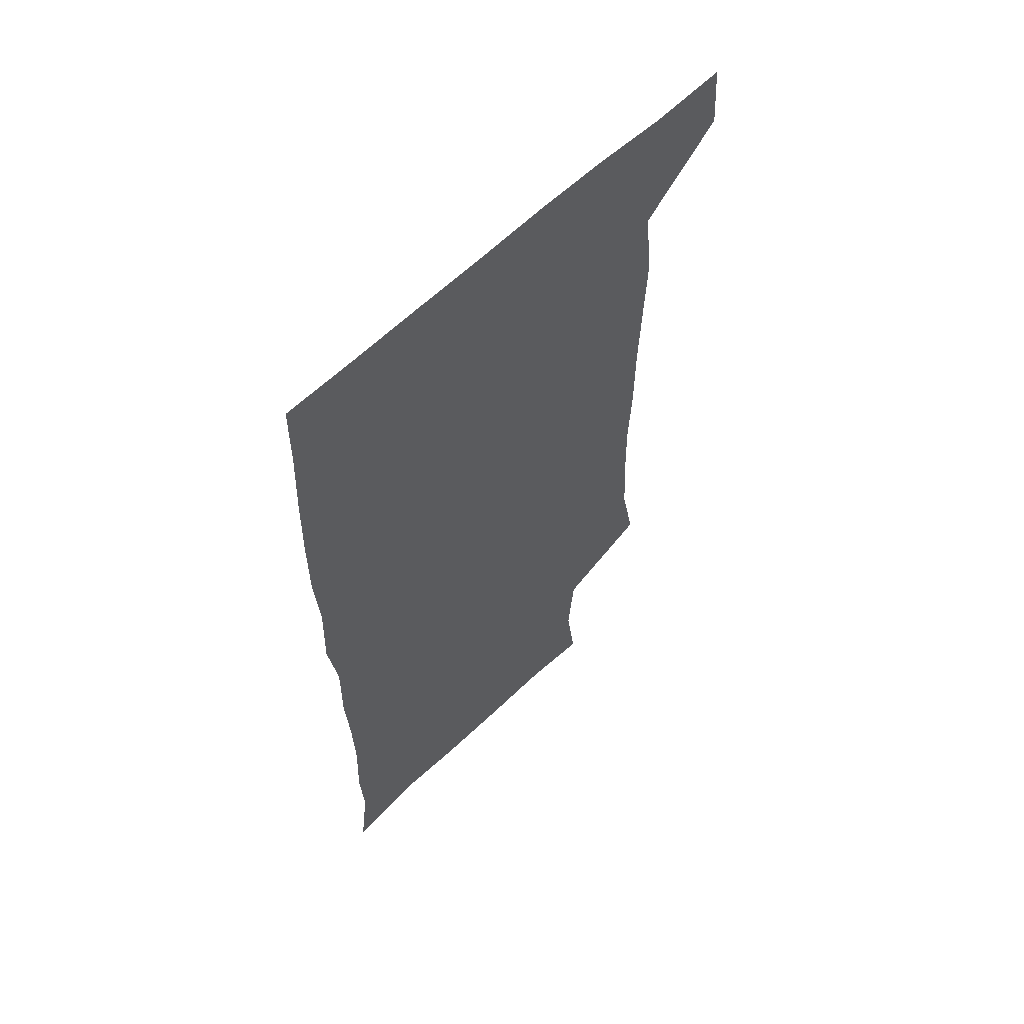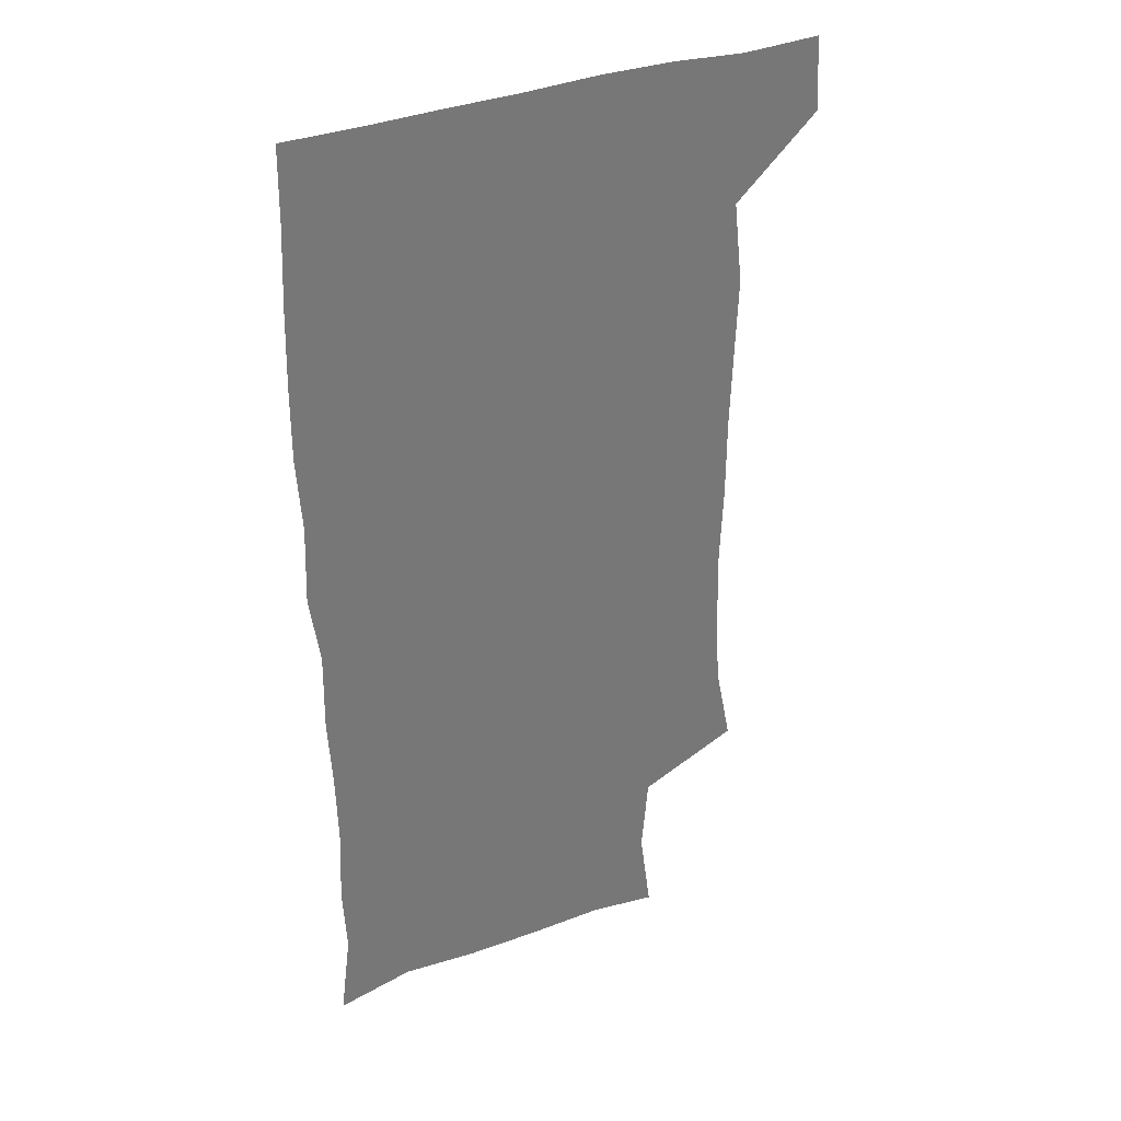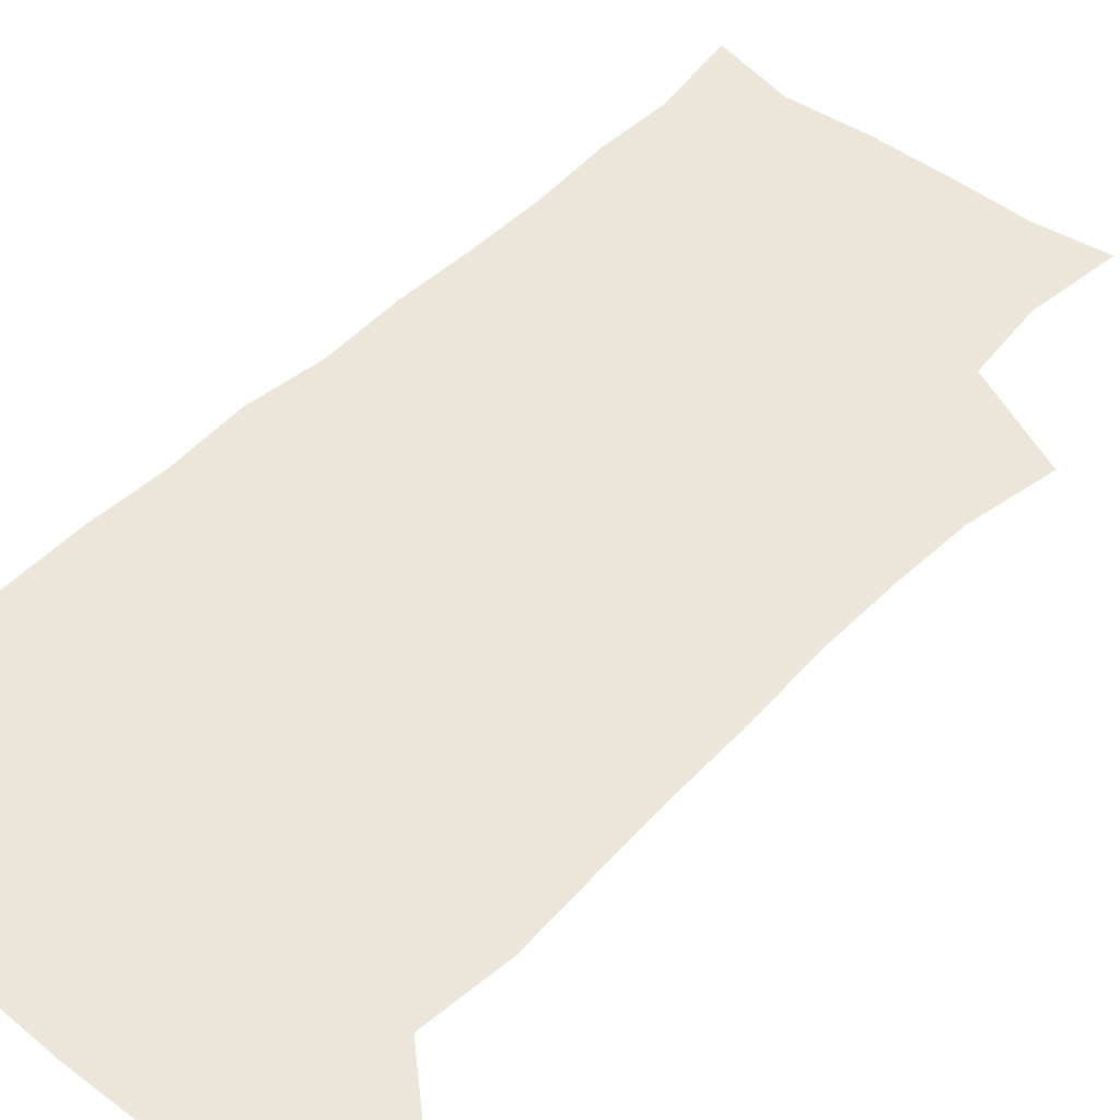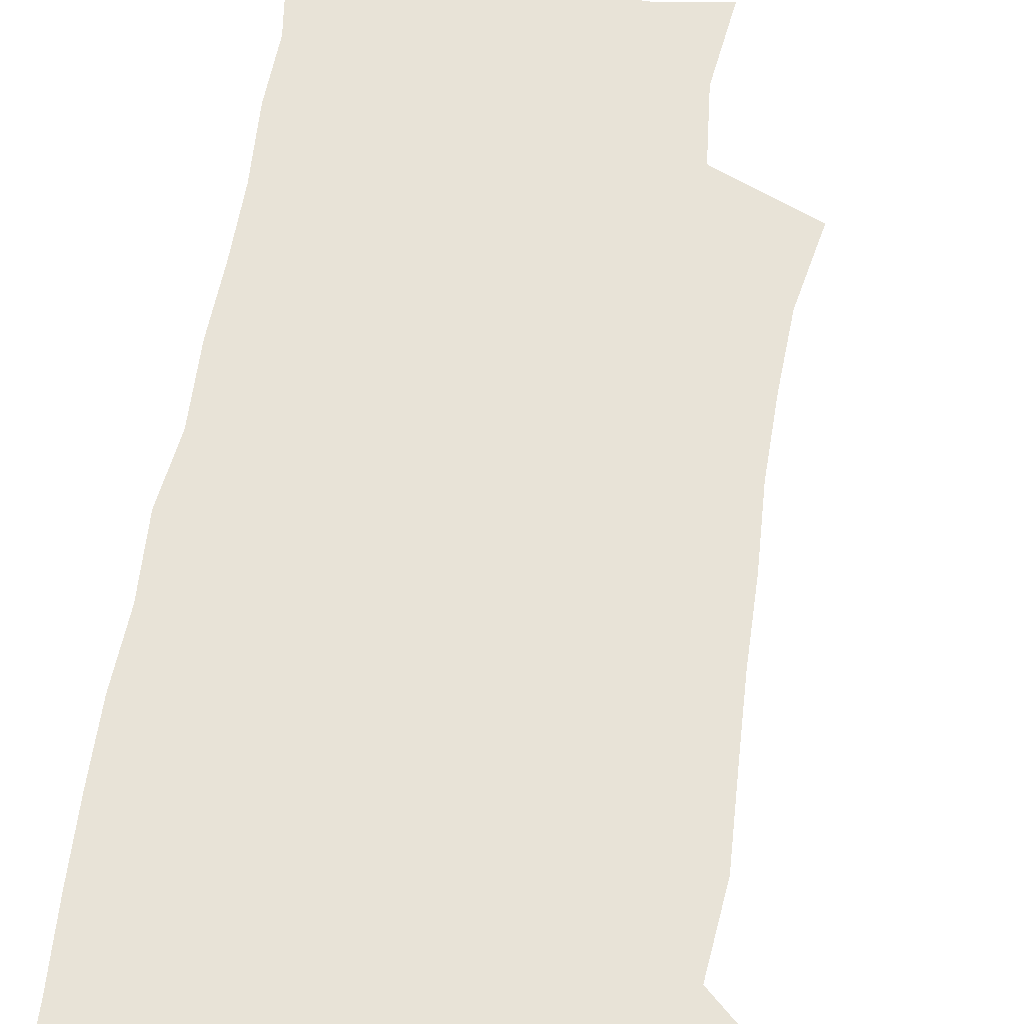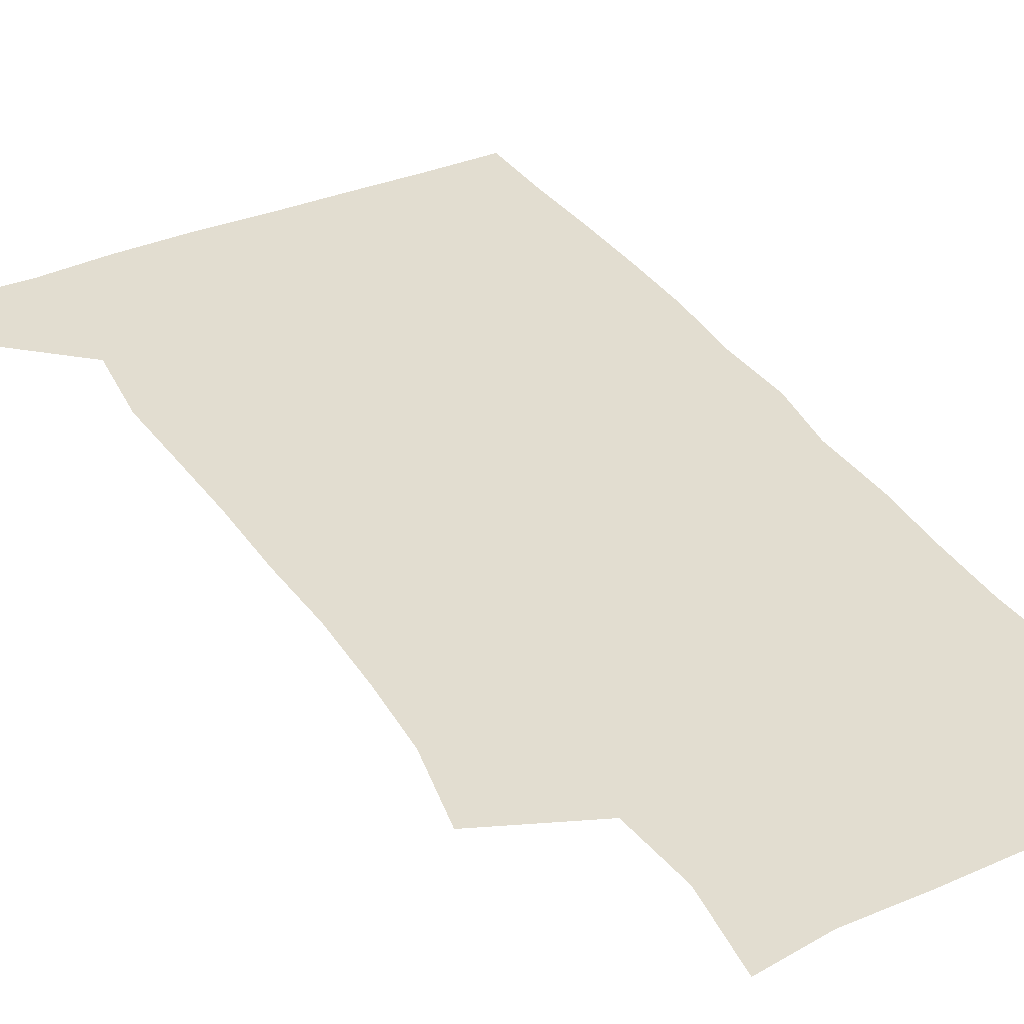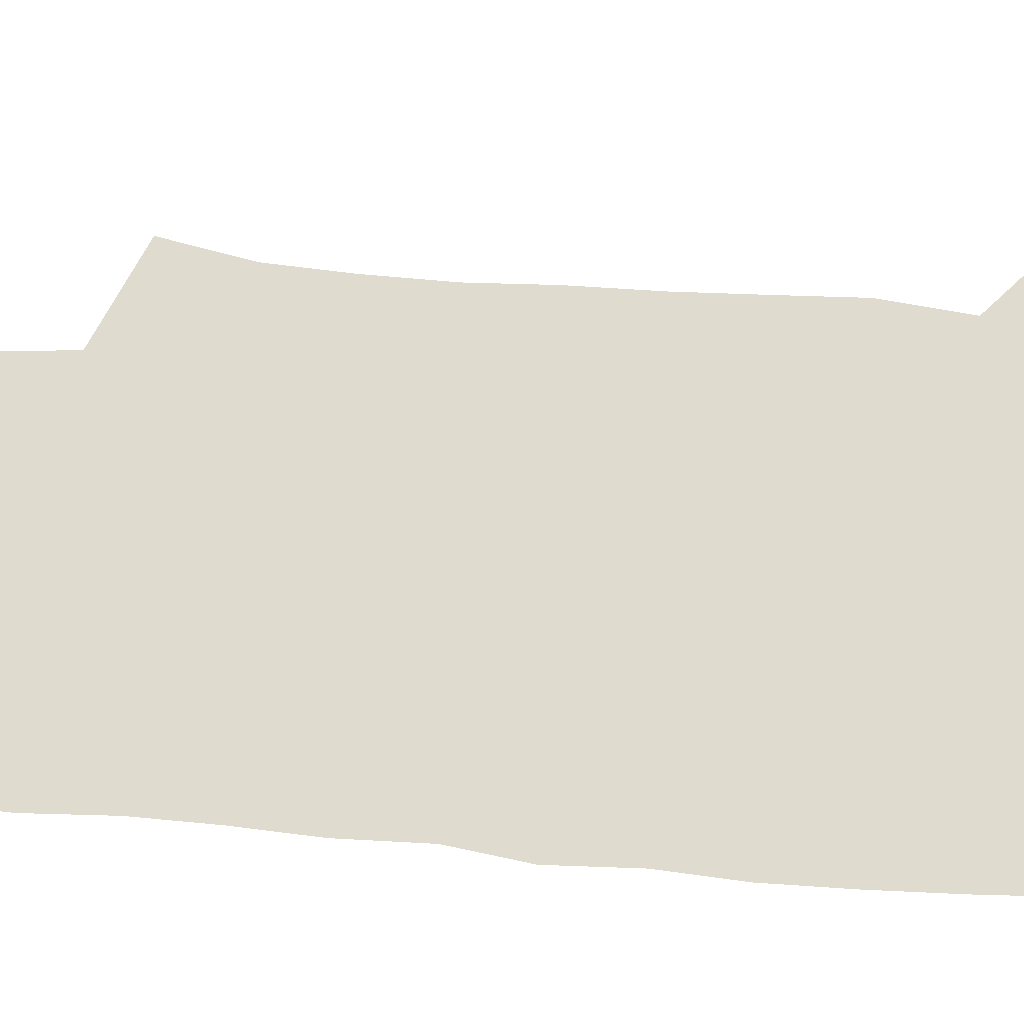
<metadata>
{"format":"obj","ext":"obj","renderer":"f3d","projection":"perspective","resolution":1024,"background":"white","views":[{"elev":60.9,"azim":135.5,"up":"+Y"},{"elev":34.5,"azim":152.9,"up":"+Y"},{"elev":48.4,"azim":-139.0,"up":"+Z"},{"elev":61.6,"azim":-171.6,"up":"+Z"},{"elev":35.3,"azim":-29.3,"up":"+Z"},{"elev":70.4,"azim":94.0,"up":"+Z"}]}
</metadata>
<code>
v 478 540.7 0
v 480.2 569.8 0
v 502.8 254 0
v 509.4 287.3 0
v 511.2 317.7 0
v 511.9 349.6 0
v 510.6 380.9 0
v 510.5 413.4 0
v 509.4 445.3 0
v 508.2 476.6 0
v 511.9 509.7 0
v 510.8 539.9 0
v 511.5 568.8 0
v 540.4 170.6 0
v 545.1 205.5 0
v 542.4 236.7 0
v 546.4 272.1 0
v 547.4 303 0
v 545.8 331.4 0
v 546.3 362.3 0
v 545.7 392 0
v 544.3 421.3 0
v 543.6 451.3 0
v 543.9 481.5 0
v 543.7 510.7 0
v 544.1 539.4 0
v 540.7 570.9 0
v 568 174.5 0
v 574.2 215.7 0
v 574.9 247.3 0
v 575.5 278 0
v 574.9 306.5 0
v 575.1 336.9 0
v 575.4 367.3 0
v 573.9 394.7 0
v 573.4 424 0
v 573.8 454.1 0
v 573.4 482.7 0
v 573.4 511.2 0
v 573.5 539.1 0
v 570.4 571.3 0
v 598 174.3 0
v 601.2 215.9 0
v 602.1 250 0
v 602.3 279.6 0
v 602.4 308.9 0
v 602.1 337.2 0
v 602.1 367.1 0
v 602.3 397.2 0
v 601.9 425.5 0
v 602 455.1 0
v 601.9 483.3 0
v 602.2 511.9 0
v 601.8 540.4 0
v 600.9 570.5 0
v 629.2 175 0
v 628.8 216.9 0
v 628.8 248.3 0
v 629.4 276.7 0
v 629 309.1 0
v 629.2 338.5 0
v 629.3 367.8 0
v 629.6 396.8 0
v 629.9 425.2 0
v 629.9 454.6 0
v 630 483.4 0
v 630.2 511.9 0
v 630.5 540.1 0
v 630.7 570.3 0
v 659.9 177.8 0
v 656.5 214.2 0
v 656.1 244.5 0
v 656.6 273.8 0
v 656.6 304.6 0
v 656.9 334.7 0
v 657.2 364.7 0
v 658 394 0
v 658.2 423.7 0
v 658.6 453 0
v 659.4 482 0
v 659.6 511.2 0
v 659.9 540.3 0
v 660.7 569.8 0
v 690.6 171.3 0
v 686.3 206.1 0
v 687.7 234 0
v 686.4 265.2 0
v 687.1 295.3 0
v 688.8 324.9 0
v 688.3 357.1 0
v 692.4 385.7 0
v 691.3 417.6 0
v 693.2 447.6 0
v 693.1 478.3 0
v 692.4 509.1 0
v 691.1 539.9 0
v 690.6 569.9 0
v 691 601 0
f 11 12 1
f 1 12 2
f 12 13 2
f 16 17 3
f 3 17 4
f 17 18 4
f 4 18 5
f 18 19 5
f 5 19 6
f 19 20 6
f 6 20 7
f 20 21 7
f 7 21 8
f 21 22 8
f 8 22 9
f 22 23 9
f 9 23 10
f 23 24 10
f 10 24 11
f 24 25 11
f 11 25 12
f 25 26 12
f 12 26 13
f 26 27 13
f 14 28 15
f 28 29 15
f 15 29 16
f 29 30 16
f 16 30 17
f 30 31 17
f 17 31 18
f 31 32 18
f 18 32 19
f 32 33 19
f 19 33 20
f 33 34 20
f 20 34 21
f 34 35 21
f 21 35 22
f 35 36 22
f 22 36 23
f 36 37 23
f 23 37 24
f 37 38 24
f 24 38 25
f 38 39 25
f 25 39 26
f 39 40 26
f 26 40 27
f 40 41 27
f 28 42 29
f 42 43 29
f 29 43 30
f 43 44 30
f 30 44 31
f 44 45 31
f 31 45 32
f 45 46 32
f 32 46 33
f 46 47 33
f 33 47 34
f 47 48 34
f 34 48 35
f 48 49 35
f 35 49 36
f 49 50 36
f 36 50 37
f 50 51 37
f 37 51 38
f 51 52 38
f 38 52 39
f 52 53 39
f 39 53 40
f 53 54 40
f 40 54 41
f 54 55 41
f 42 56 43
f 56 57 43
f 43 57 44
f 57 58 44
f 44 58 45
f 58 59 45
f 45 59 46
f 59 60 46
f 46 60 47
f 60 61 47
f 47 61 48
f 61 62 48
f 48 62 49
f 62 63 49
f 49 63 50
f 63 64 50
f 50 64 51
f 64 65 51
f 51 65 52
f 65 66 52
f 52 66 53
f 66 67 53
f 53 67 54
f 67 68 54
f 54 68 55
f 68 69 55
f 56 70 57
f 70 71 57
f 57 71 58
f 71 72 58
f 58 72 59
f 72 73 59
f 59 73 60
f 73 74 60
f 60 74 61
f 74 75 61
f 61 75 62
f 75 76 62
f 62 76 63
f 76 77 63
f 63 77 64
f 77 78 64
f 64 78 65
f 78 79 65
f 65 79 66
f 79 80 66
f 66 80 67
f 80 81 67
f 67 81 68
f 81 82 68
f 68 82 69
f 82 83 69
f 70 84 71
f 84 85 71
f 71 85 72
f 85 86 72
f 72 86 73
f 86 87 73
f 73 87 74
f 87 88 74
f 74 88 75
f 88 89 75
f 75 89 76
f 89 90 76
f 76 90 77
f 90 91 77
f 77 91 78
f 91 92 78
f 78 92 79
f 92 93 79
f 79 93 80
f 93 94 80
f 80 94 81
f 94 95 81
f 81 95 82
f 95 96 82
f 82 96 83
f 96 97 83

</code>
